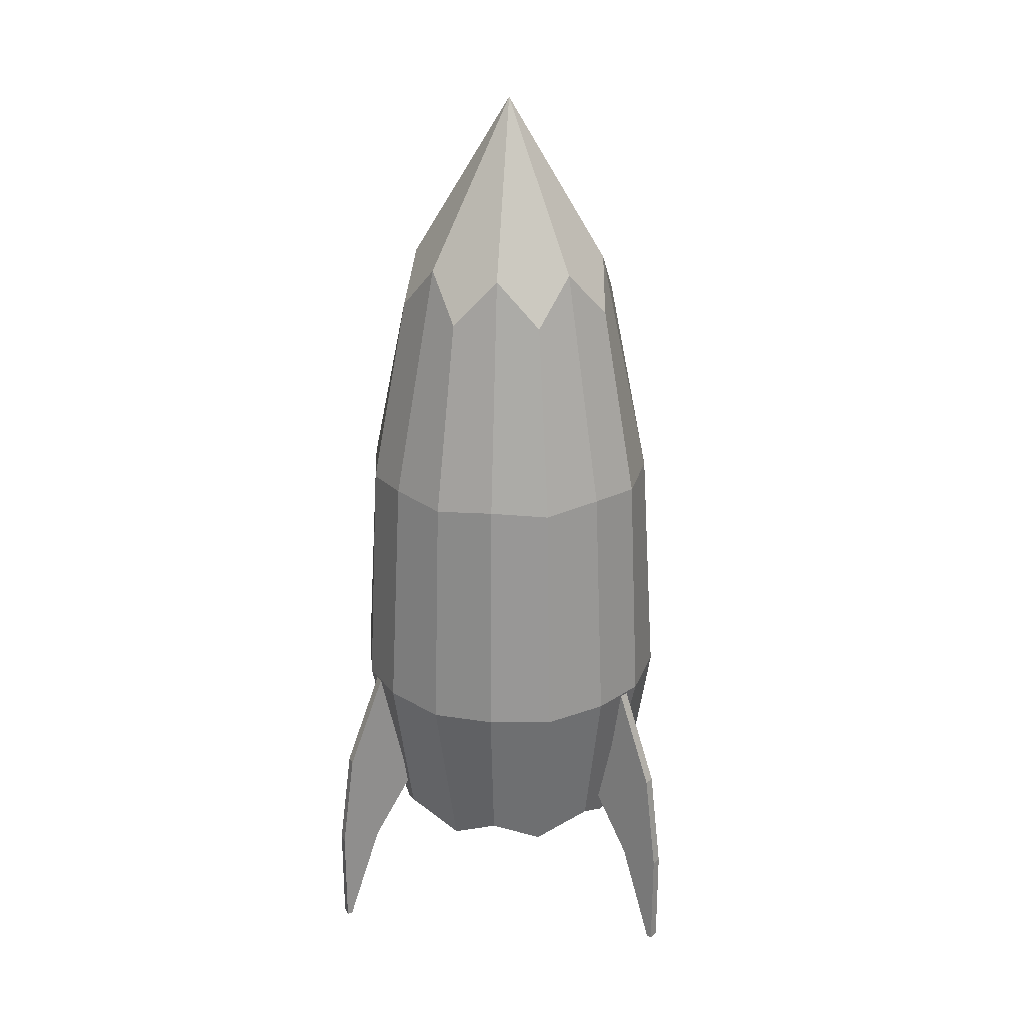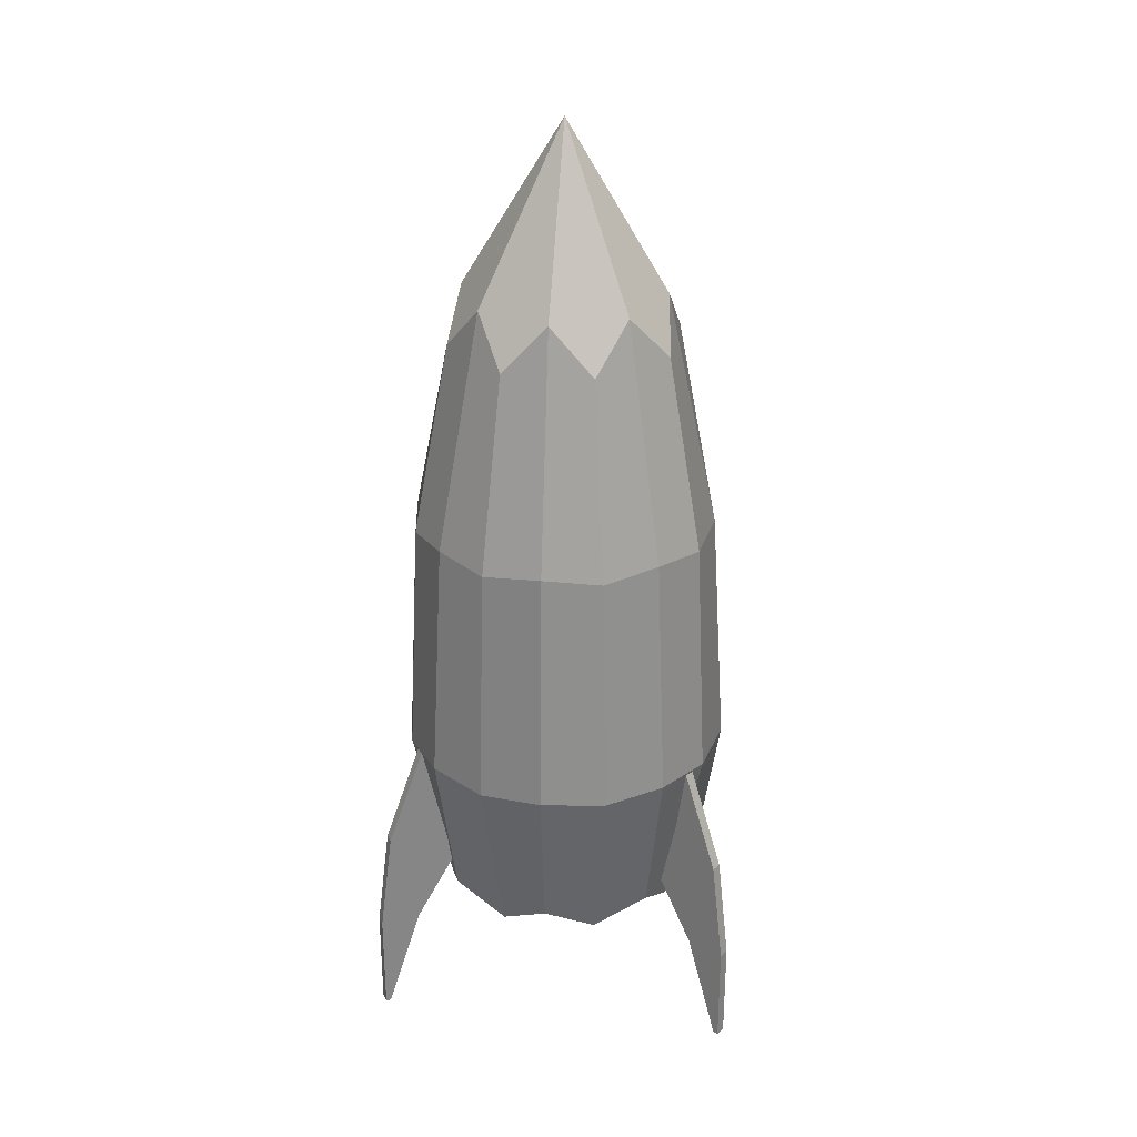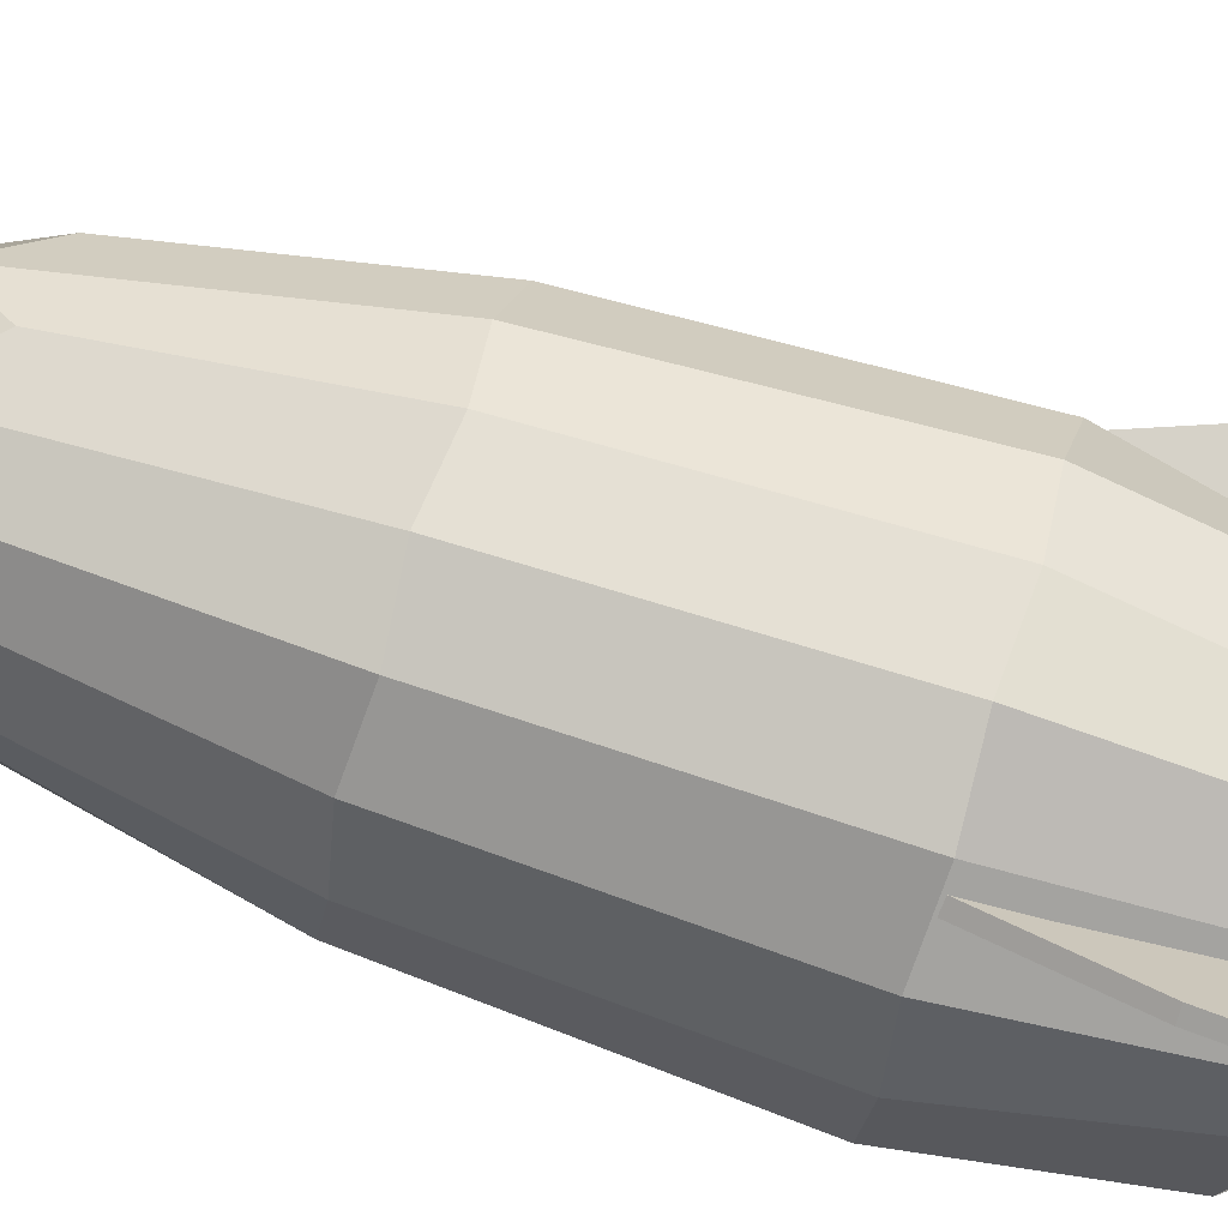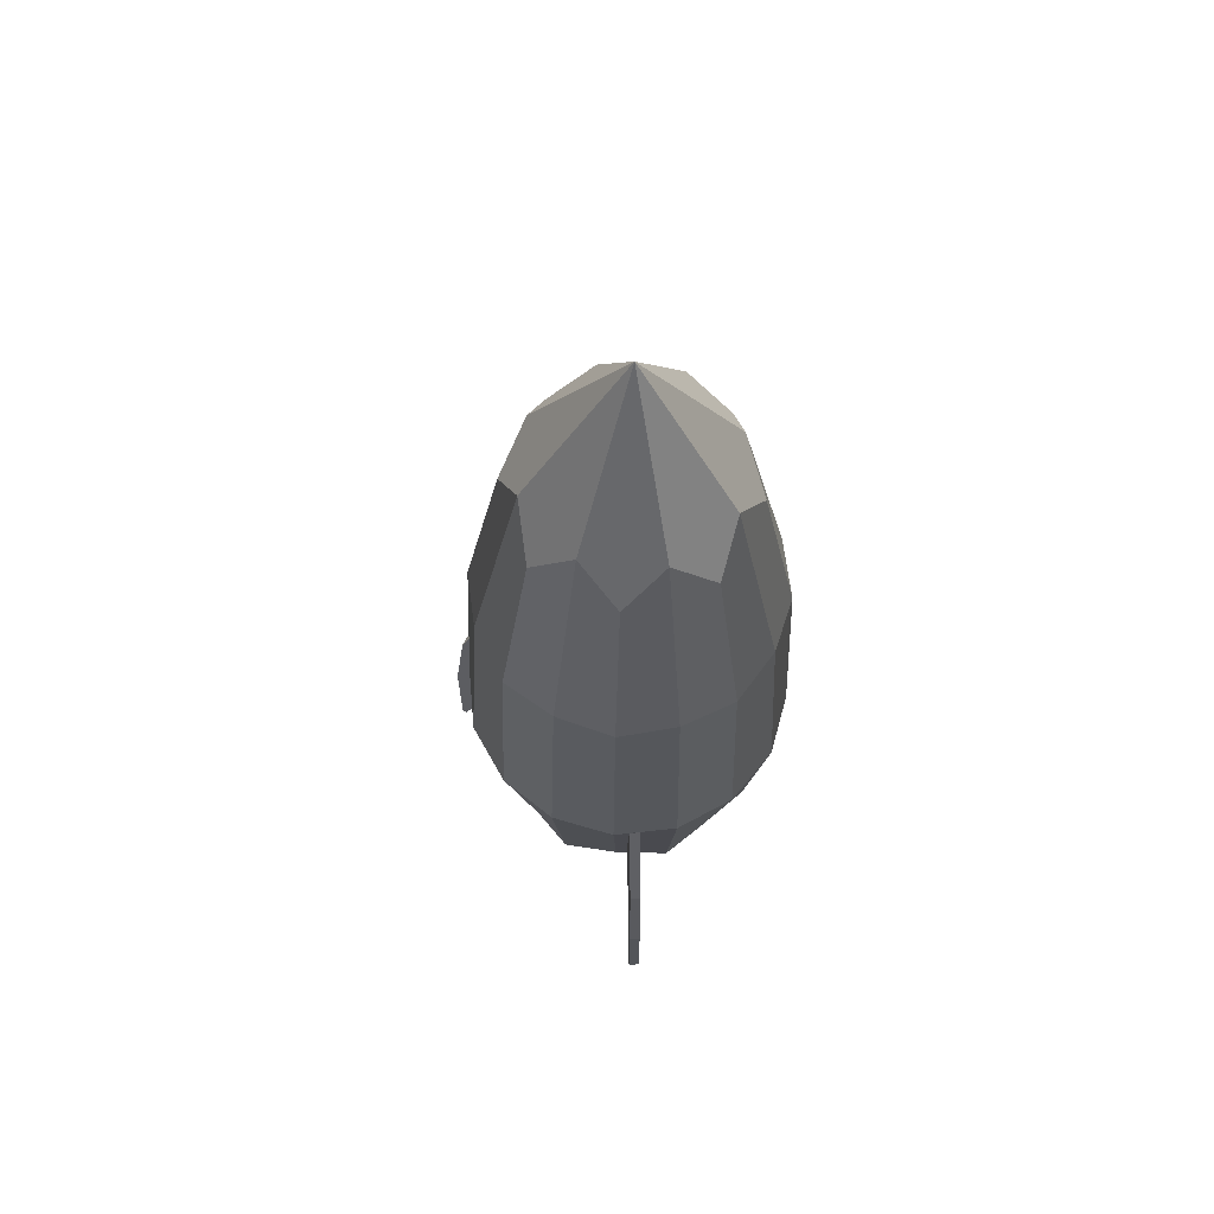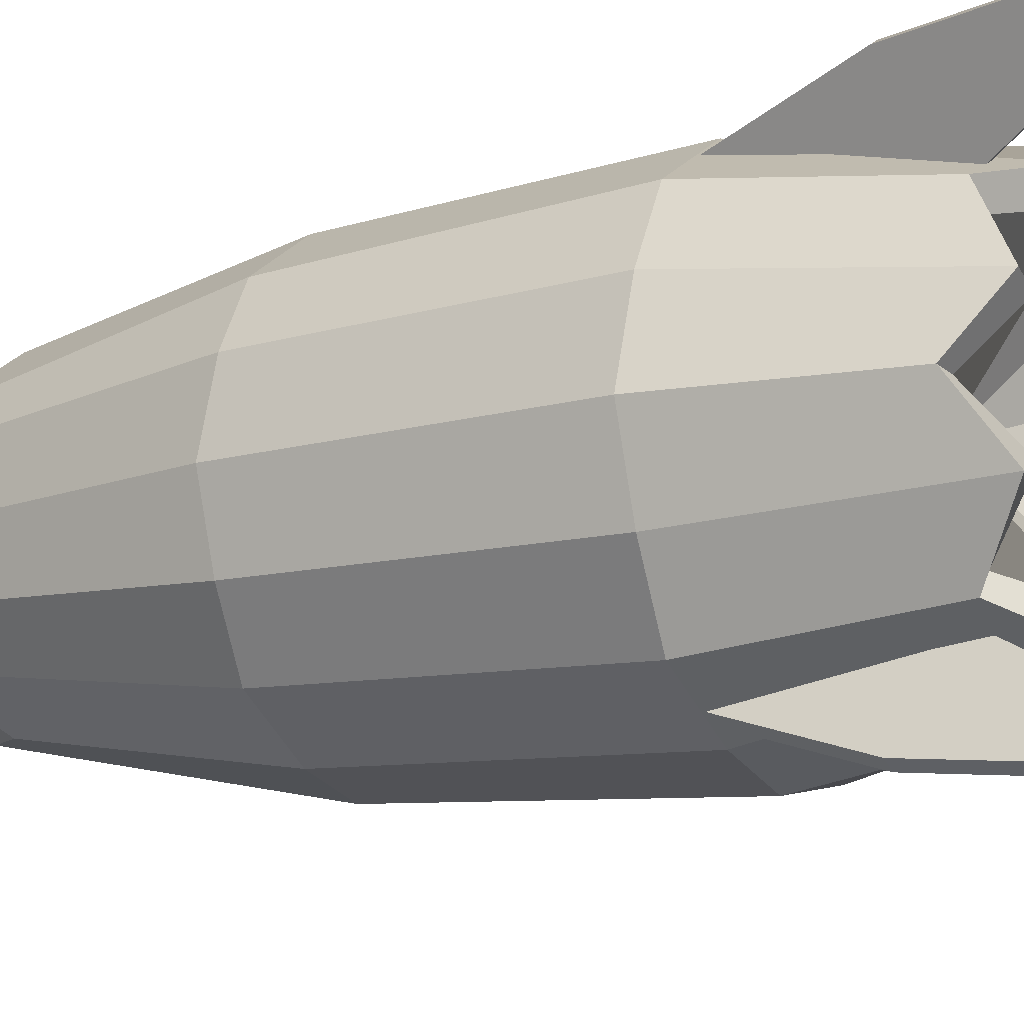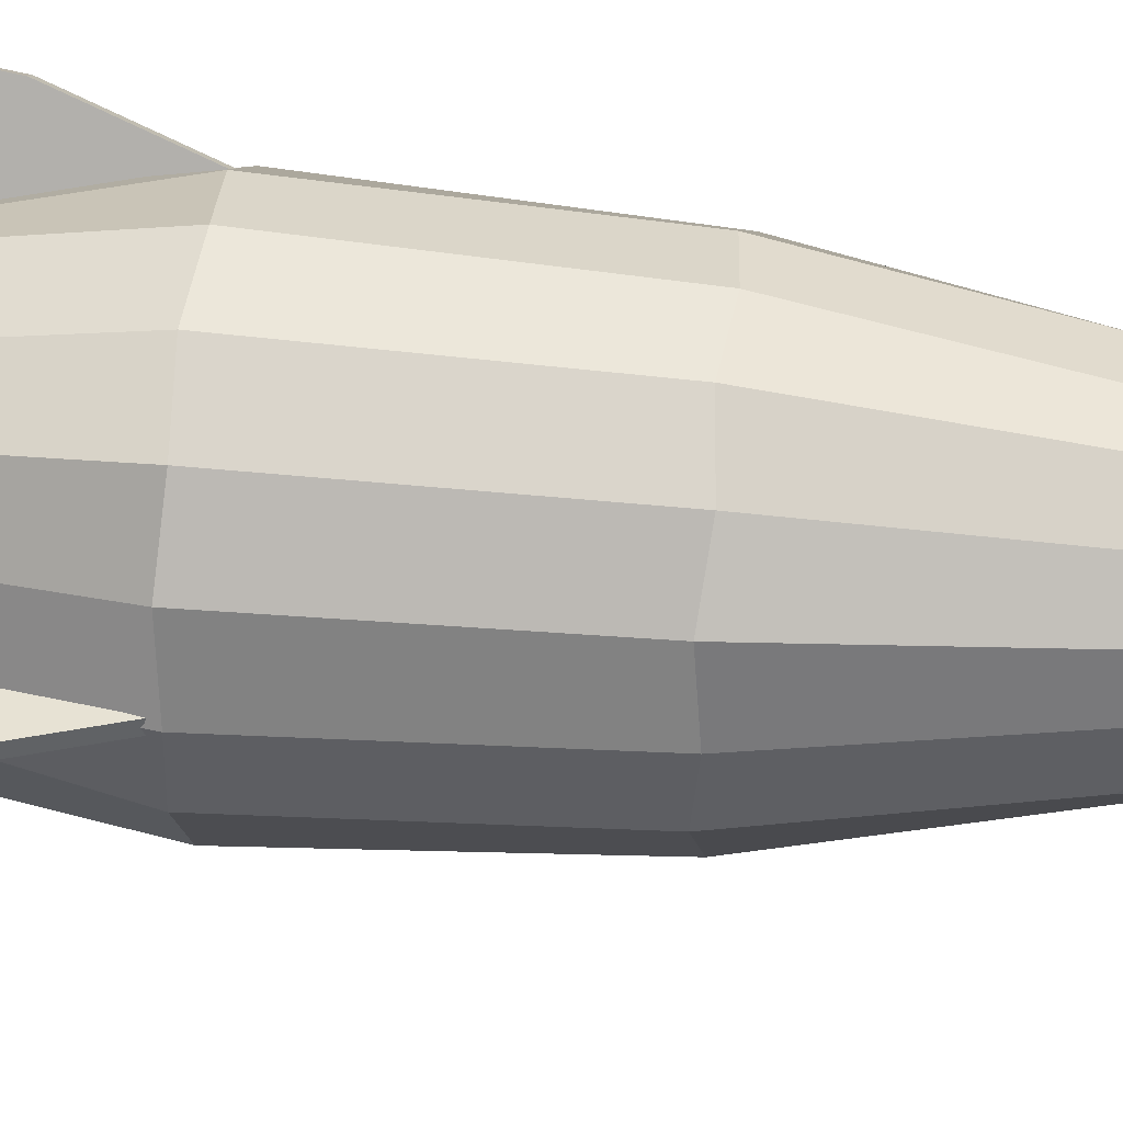
<metadata>
{"format":"obj","ext":"obj","renderer":"f3d","projection":"perspective","resolution":1024,"background":"white","views":[{"elev":25.1,"azim":-82.9,"up":"+Y"},{"elev":28.2,"azim":-81.5,"up":"+Y"},{"elev":77.5,"azim":-72.6,"up":"+Z"},{"elev":65.7,"azim":-152.4,"up":"+Y"},{"elev":-12.7,"azim":-59.6,"up":"+Z"},{"elev":40.0,"azim":96.9,"up":"+Z"}]}
</metadata>
<code>
o Cone
v 0 2.22 -0.8314
v 0.5879 2.22 -0.5879
v 0.8314 2.22 -0
v 0.5879 2.22 0.5879
v 0 2.22 0.8314
v -0.5879 2.22 0.5879
v -0.8314 2.22 0
v -0.5879 2.22 -0.5879
v 0 4.438 0
v 0 0.04039 -0.6598
v 0.4665 0.04039 -0.4665
v 0.6598 0.04039 0
v 0.4665 0.04039 0.4665
v -0 0.04039 0.6598
v -0.4665 0.04039 0.4665
v -0.6598 0.04039 0
v -0.4665 0.04039 -0.4665
v 0.3218 2.189 -0.777
v 0 3.521 -0.5523
v 0.3906 3.521 -0.3906
v 0.777 2.189 -0.3218
v 0.5523 3.521 0
v 0.777 2.189 0.3218
v 0.3906 3.521 0.3906
v 0.3218 2.189 0.777
v 0 3.521 0.5523
v -0.3218 2.189 0.777
v -0.3906 3.521 0.3906
v -0.777 2.189 0.3218
v -0.5523 3.521 0
v -0.777 2.189 -0.3218
v -0.3906 3.521 -0.3906
v -0.3218 2.189 -0.777
v 0.2178 -0.1271 -0.5258
v 0.5258 -0.1271 -0.2178
v 0.5258 -0.1271 0.2178
v 0.2178 -0.1271 0.5258
v -0.2178 -0.1271 0.5258
v -0.5258 -0.1271 0.2178
v -0.5258 -0.1271 -0.2178
v -0.2178 -0.1271 -0.5258
v -0 0.8687 -0.9132
v -0.6457 0.8687 -0.6457
v -0.9132 0.8687 0
v -0.6457 0.8687 0.6457
v 0.6457 0.8687 -0.6457
v -0 0.8687 0.9132
v 0.6457 0.8687 0.6457
v 0.9132 0.8687 0
v 0.2438 3.264 -0.5887
v 0.5887 3.264 -0.2438
v 0.5887 3.264 0.2438
v 0.2438 3.264 0.5887
v -0.2438 3.264 0.5887
v -0.5887 3.264 0.2438
v -0.3472 0.8485 -0.8383
v -0.5887 3.264 -0.2438
v -0.2438 3.264 -0.5887
v -0 0.3677 0
v -0.8383 0.8485 -0.3472
v -0.8383 0.8485 0.3472
v 0.3472 0.8485 -0.8383
v -0.3472 0.8485 0.8383
v 0.3472 0.8485 0.8383
v 0.8383 0.8485 0.3472
v 0.8383 0.8485 -0.3472
v -0 0.02984 -0.7806
v 0.2631 -0.1349 -0.6351
v 0.552 0.02984 -0.552
v 0.6351 -0.1349 -0.2631
v 0.7806 0.02984 0
v 0.6351 -0.1349 0.2631
v 0.552 0.02984 0.552
v 0.2631 -0.1349 0.6351
v -0 0.02984 0.7806
v -0.2631 -0.1349 0.6351
v -0.552 0.02984 0.552
v -0.6351 -0.1349 0.2631
v -0.7806 0.02984 -0
v -0.6351 -0.1349 -0.2631
v -0.552 0.02984 -0.552
v -0.2631 -0.1349 -0.6351
v 1.147 -0.8718 0.02936
v 0.5889 0.8718 0.02936
v 1.147 -0.8718 -0.02936
v 0.5889 0.8718 -0.02936
v 1.176 -0.8718 0.02936
v 0.8811 0.8718 0.02936
v 1.176 -0.8718 -0.02936
v 0.8811 0.8718 -0.02936
v 0.949 -0.2906 0.02936
v 0.5889 0.2904 0.02936
v 0.5889 0.2904 -0.02936
v 0.949 -0.2906 -0.02936
v 1.1 0.2906 -0.02936
v 1.176 -0.2906 -0.02936
v 1.1 0.2906 0.02936
v 1.176 -0.2906 0.02936
v -0.5988 -0.8718 0.9785
v -0.3199 0.8718 0.4953
v -0.548 -0.8718 1.008
v -0.269 0.8718 0.5247
v -0.6135 -0.8718 1.004
v -0.466 0.8718 0.7483
v -0.5626 -0.8718 1.033
v -0.4151 0.8718 0.7777
v -0.4999 -0.2906 0.8072
v -0.3199 0.2904 0.4953
v -0.269 0.2904 0.5247
v -0.4491 -0.2906 0.8365
v -0.5246 0.2906 0.9673
v -0.5626 -0.2906 1.033
v -0.5754 0.2906 0.938
v -0.6135 -0.2906 1.004
v -0.548 -0.8718 -1.008
v -0.269 0.8718 -0.5247
v -0.5988 -0.8718 -0.9785
v -0.3199 0.8718 -0.4953
v -0.5626 -0.8718 -1.033
v -0.4151 0.8718 -0.7777
v -0.6135 -0.8718 -1.004
v -0.466 0.8718 -0.7483
v -0.4491 -0.2906 -0.8365
v -0.269 0.2904 -0.5247
v -0.3199 0.2904 -0.4953
v -0.4999 -0.2906 -0.8072
v -0.5754 0.2906 -0.938
v -0.6135 -0.2906 -1.004
v -0.5246 0.2906 -0.9673
v -0.5626 -0.2906 -1.033
f 1 19 50 18
f 9 20 50 19
f 2 18 50 20
f 2 20 51 21
f 9 22 51 20
f 3 21 51 22
f 3 22 52 23
f 9 24 52 22
f 4 23 52 24
f 4 24 53 25
f 9 26 53 24
f 5 25 53 26
f 5 26 54 27
f 9 28 54 26
f 6 27 54 28
f 6 28 55 29
f 9 30 55 28
f 7 29 55 30
f 8 33 56 43
f 33 1 42 56
f 56 42 67 82
f 43 56 82 81
f 7 30 57 31
f 9 32 57 30
f 8 31 57 32
f 8 32 58 33
f 9 19 58 32
f 1 33 58 19
f 10 34 59 41
f 11 35 59 34
f 12 36 59 35
f 13 37 59 36
f 14 38 59 37
f 15 39 59 38
f 16 40 59 39
f 17 41 59 40
f 7 31 60 44
f 31 8 43 60
f 60 43 81 80
f 44 60 80 79
f 6 29 61 45
f 29 7 44 61
f 61 44 79 78
f 45 61 78 77
f 1 18 62 42
f 18 2 46 62
f 62 46 69 68
f 42 62 68 67
f 5 27 63 47
f 27 6 45 63
f 63 45 77 76
f 47 63 76 75
f 4 25 64 48
f 25 5 47 64
f 64 47 75 74
f 48 64 74 73
f 3 23 65 49
f 23 4 48 65
f 65 48 73 72
f 49 65 72 71
f 2 21 66 46
f 21 3 49 66
f 66 49 71 70
f 46 66 70 69
f 34 10 67 68
f 11 34 68 69
f 35 11 69 70
f 12 35 70 71
f 36 12 71 72
f 13 36 72 73
f 37 13 73 74
f 14 37 74 75
f 38 14 75 76
f 15 38 76 77
f 39 15 77 78
f 16 39 78 79
f 40 16 79 80
f 17 40 80 81
f 41 17 81 82
f 10 41 82 67
f 92 84 86 93
f 93 86 90 95
f 95 90 88 97
f 97 88 84 92
f 85 89 87 83
f 90 86 84 88
f 87 98 91 83
f 98 97 92 91
f 89 96 98 87
f 96 95 97 98
f 85 94 96 89
f 94 93 95 96
f 83 91 94 85
f 91 92 93 94
f 108 100 102 109
f 109 102 106 111
f 111 106 104 113
f 113 104 100 108
f 101 105 103 99
f 106 102 100 104
f 103 114 107 99
f 114 113 108 107
f 105 112 114 103
f 112 111 113 114
f 101 110 112 105
f 110 109 111 112
f 99 107 110 101
f 107 108 109 110
f 124 116 118 125
f 125 118 122 127
f 127 122 120 129
f 129 120 116 124
f 117 121 119 115
f 122 118 116 120
f 119 130 123 115
f 130 129 124 123
f 121 128 130 119
f 128 127 129 130
f 117 126 128 121
f 126 125 127 128
f 115 123 126 117
f 123 124 125 126

</code>
